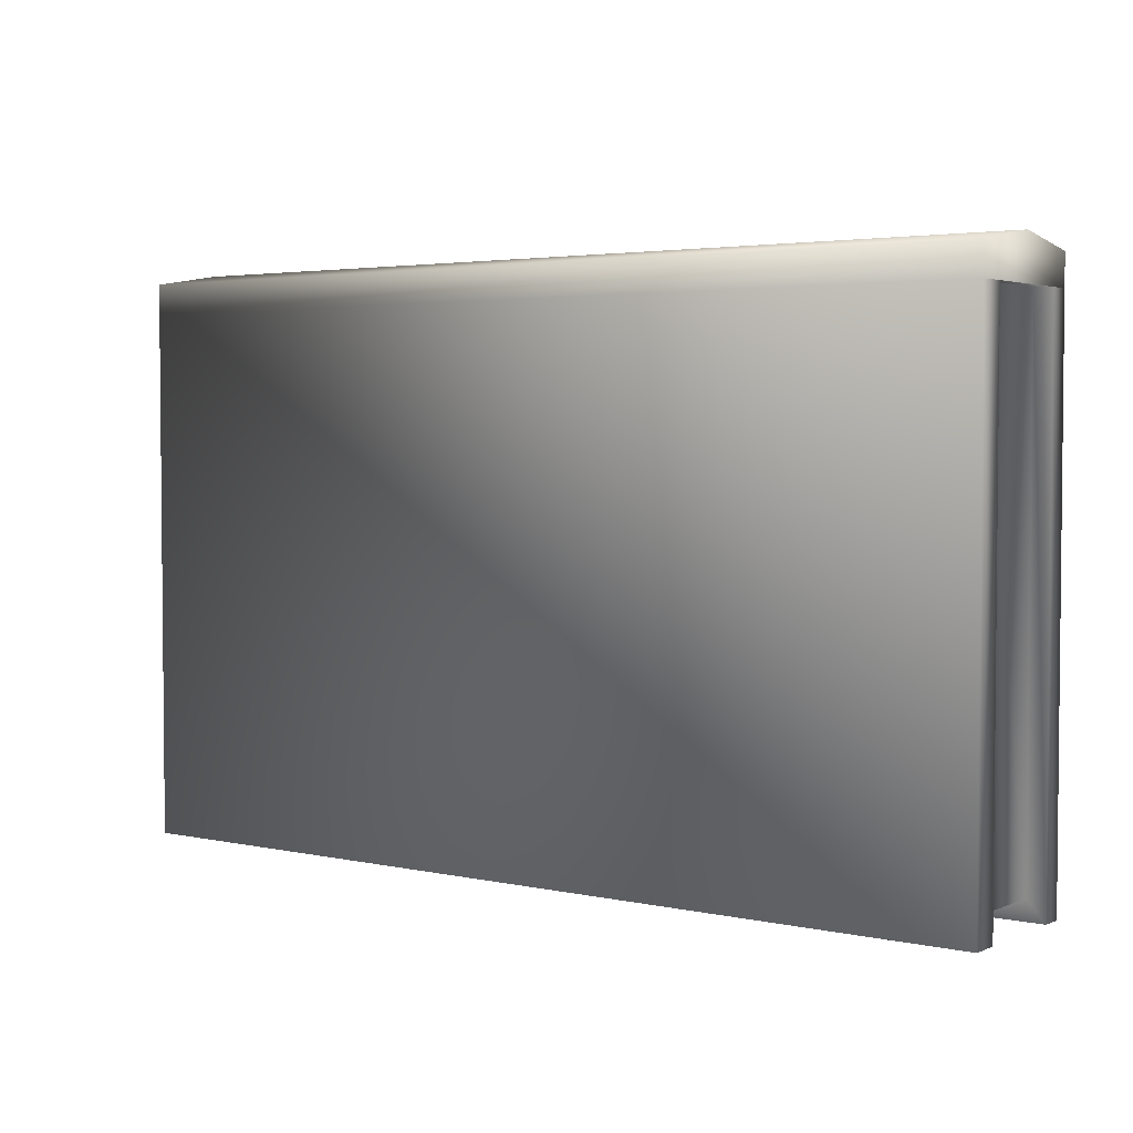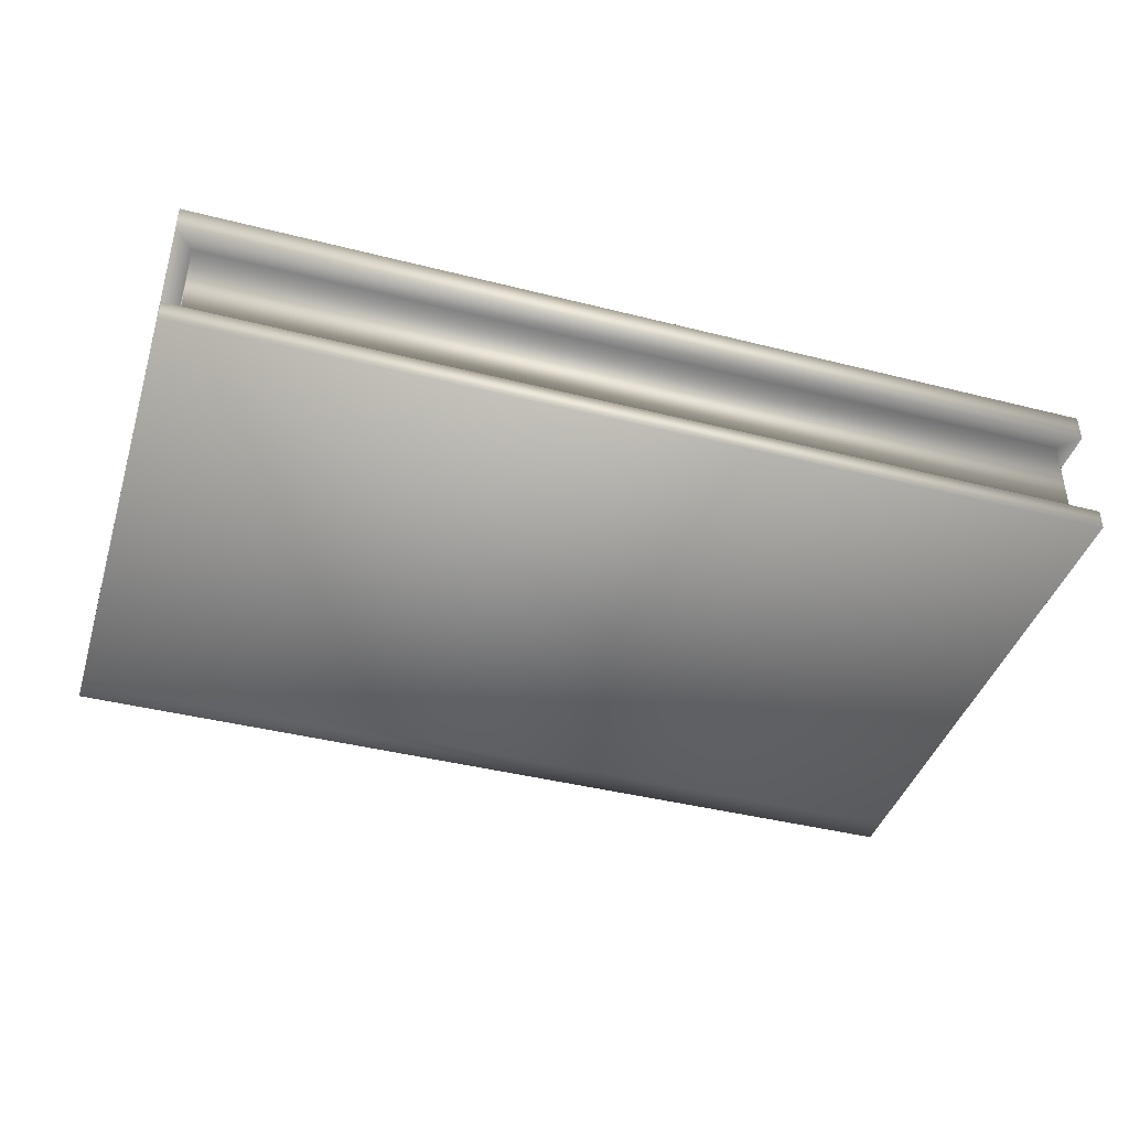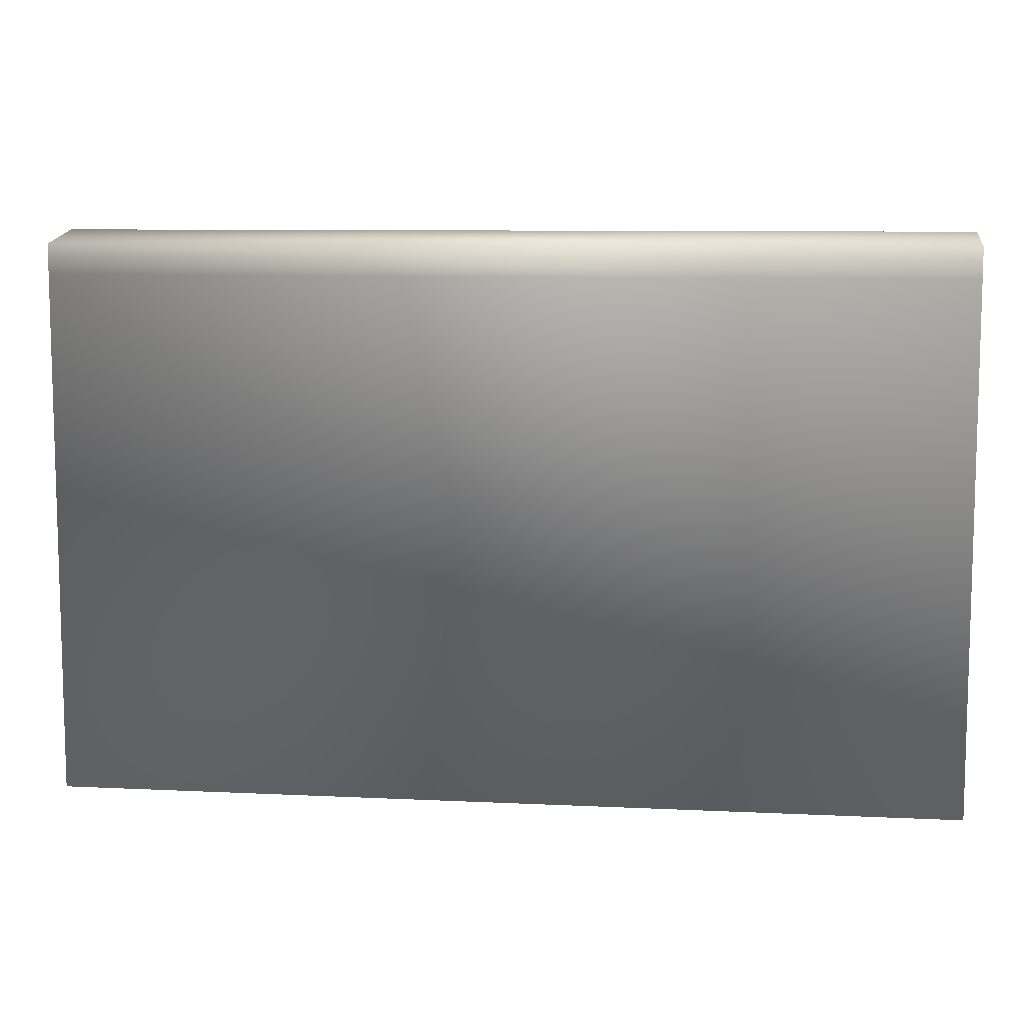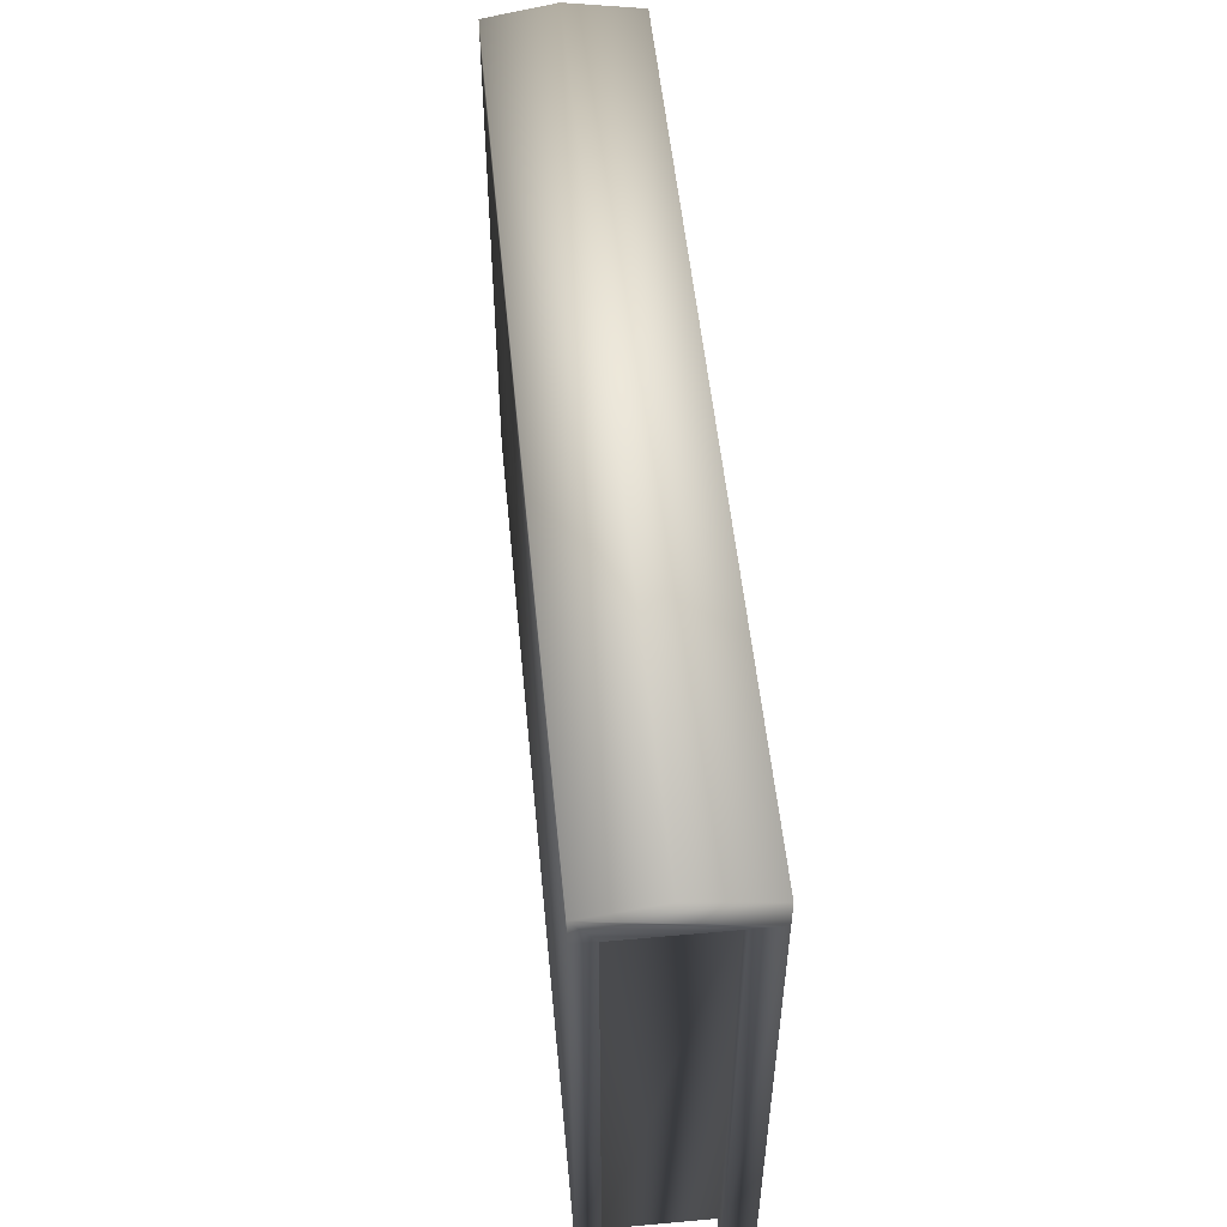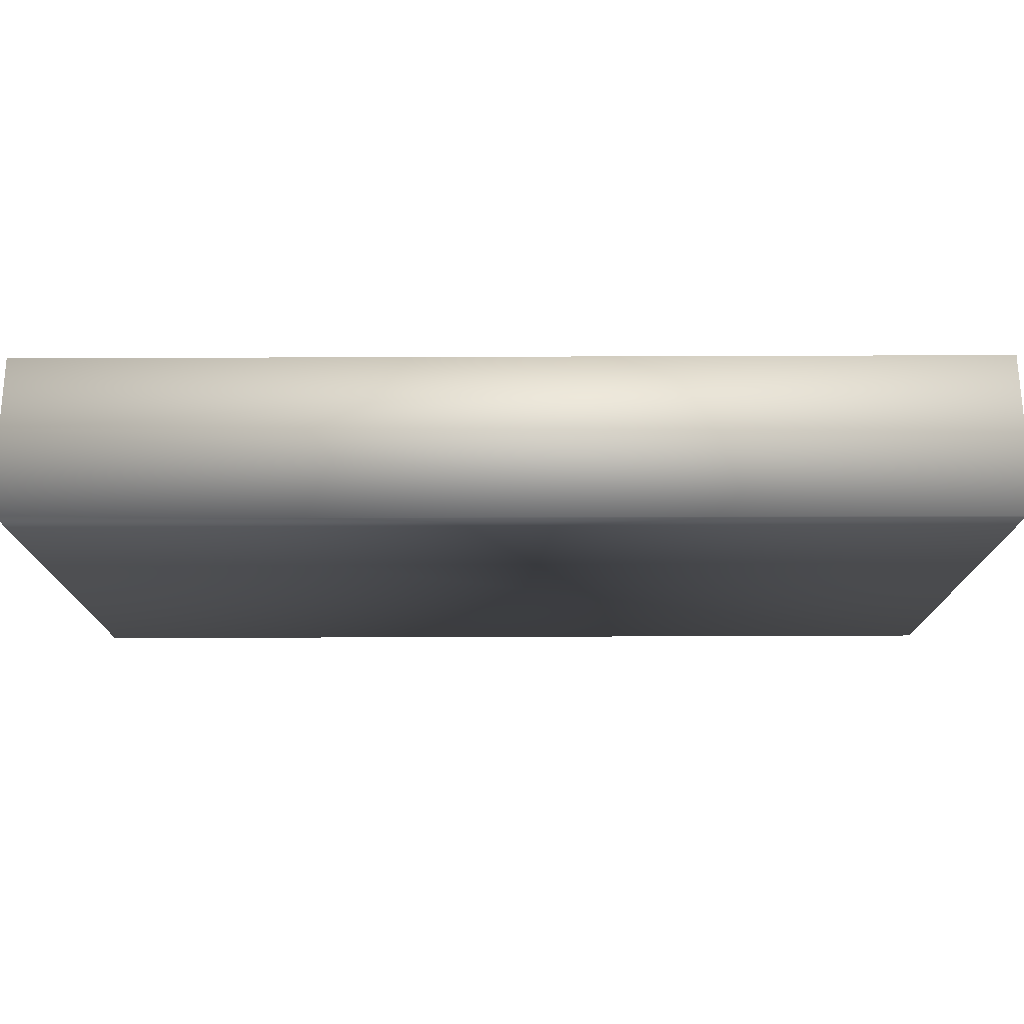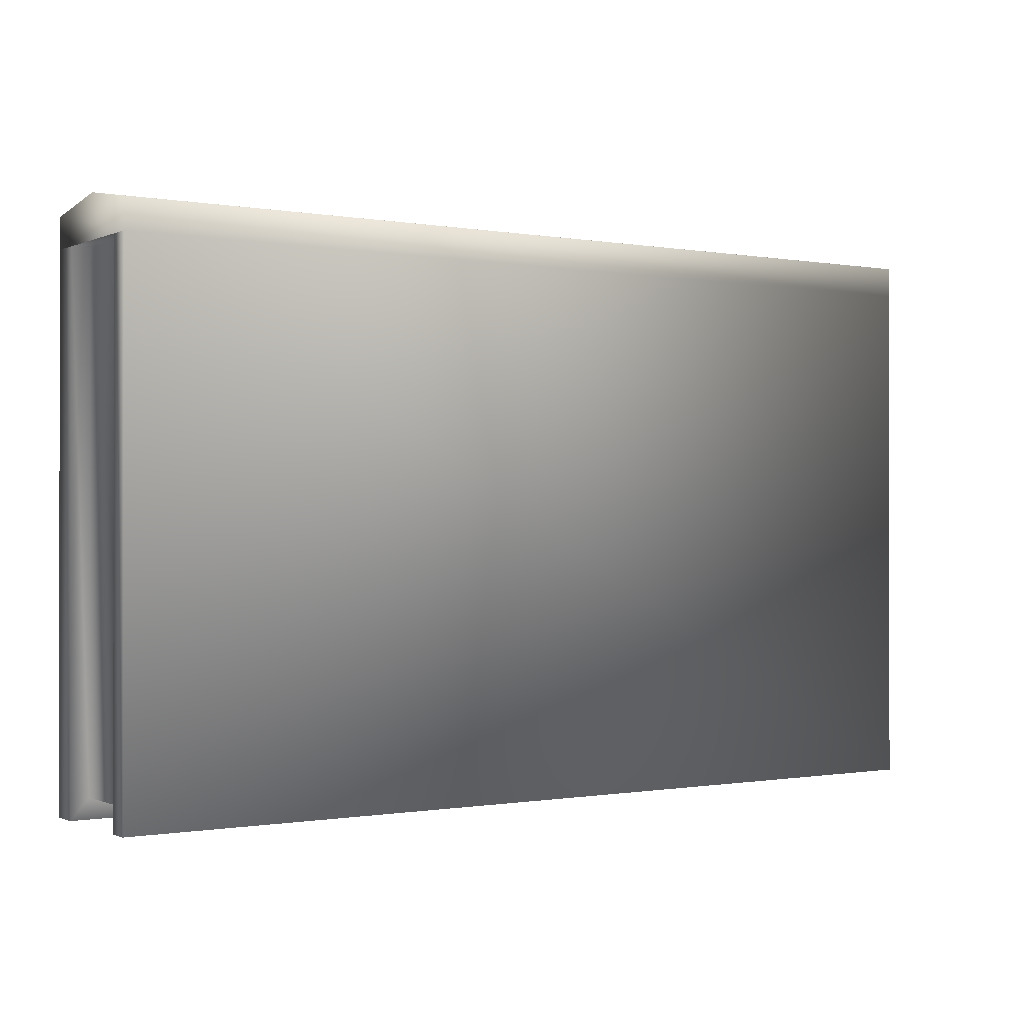
<metadata>
{"format":"obj","ext":"obj","renderer":"f3d","projection":"perspective","resolution":1024,"background":"white","views":[{"elev":3.3,"azim":-143.6,"up":"+Z"},{"elev":-41.4,"azim":162.9,"up":"+Y"},{"elev":9.0,"azim":7.3,"up":"+Z"},{"elev":52.6,"azim":84.5,"up":"+Z"},{"elev":75.6,"azim":179.8,"up":"+Z"},{"elev":-0.5,"azim":-33.7,"up":"+Z"}]}
</metadata>
<code>
v  -4.992 0.211 1.41
v  -4.992 0.211 1.393
v  -4.492 0.211 1.393
v  -4.492 0.211 1.41
v  -4.992 0.293 1.41
v  -4.492 0.293 1.41
v  -4.492 0.293 1.393
v  -4.992 0.293 1.393
v  -4.492 0.2503 1.417
v  -4.992 0.2503 1.417
v  -4.492 0.2226 1.393
v  -4.492 0.2774 1.393
v  -4.492 0.211 1.104
v  -4.992 0.211 1.104
v  -4.992 0.2226 1.104
v  -4.492 0.2226 1.104
v  -4.992 0.2226 1.393
v  -4.492 0.2774 1.104
v  -4.492 0.293 1.104
v  -4.992 0.2774 1.104
v  -4.992 0.293 1.104
v  -4.502 0.2226 1.115
v  -4.502 0.2774 1.115
v  -4.502 0.2774 1.393
v  -4.502 0.2226 1.393
v  -4.982 0.2226 1.115
v  -4.982 0.2774 1.115
v  -4.992 0.2774 1.393
v  -4.982 0.2774 1.393
v  -4.982 0.2226 1.393
o Box007
g Box007
f 1 2 3 4
f 5 6 7 8
f 1 4 9 10
f 4 3 11 12 7 6 9
f 13 14 15 16
f 14 2 17 15
f 18 19 7 12
f 20 21 19 18
f 22 23 24 25
f 26 27 23 22
f 2 14 13 3
f 7 19 21 8
f 3 13 16 11
f 2 1 10 5 8 28 17
f 8 21 20 28
f 29 27 26 30
f 18 12 24 23
f 12 11 25 24
f 11 16 22 25
f 16 15 26 22
f 15 17 30 26
f 17 28 29 30
f 28 20 27 29
f 20 18 23 27
f 9 6 5 10

</code>
